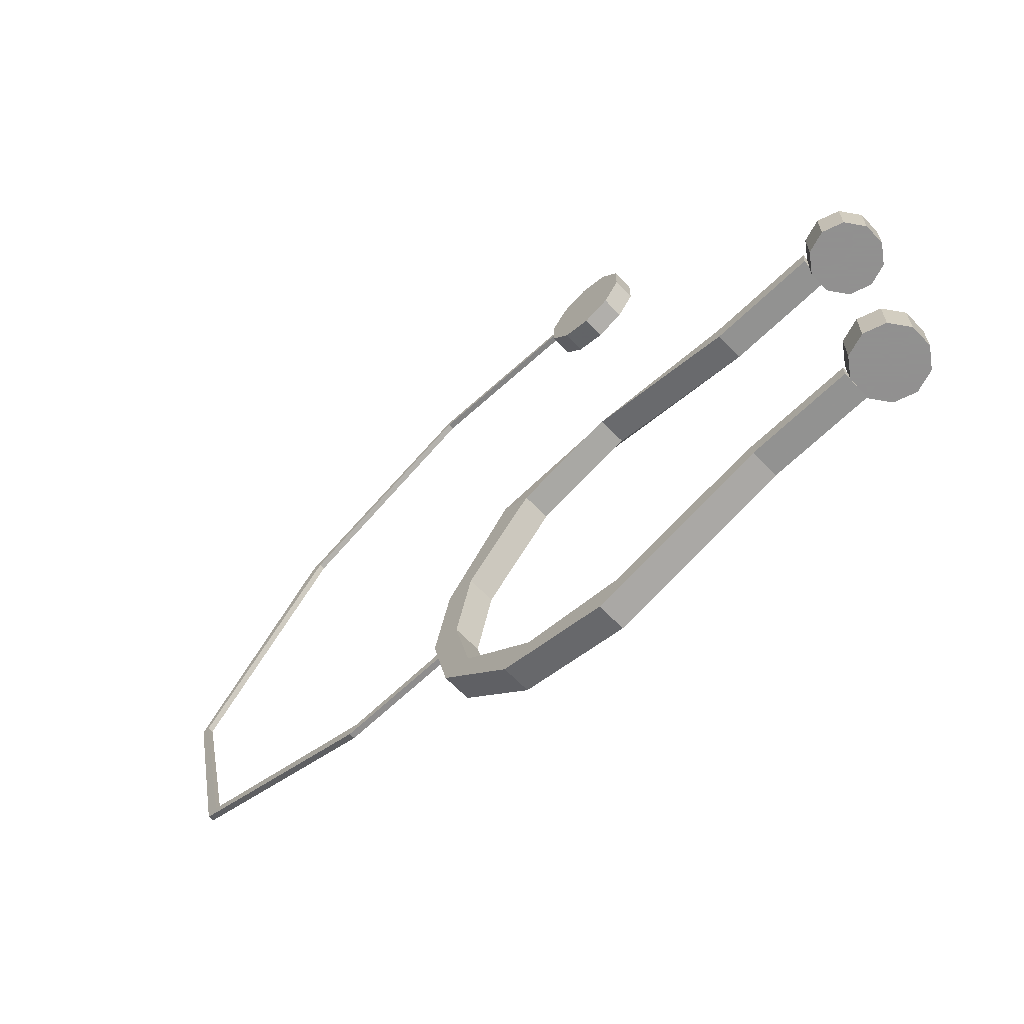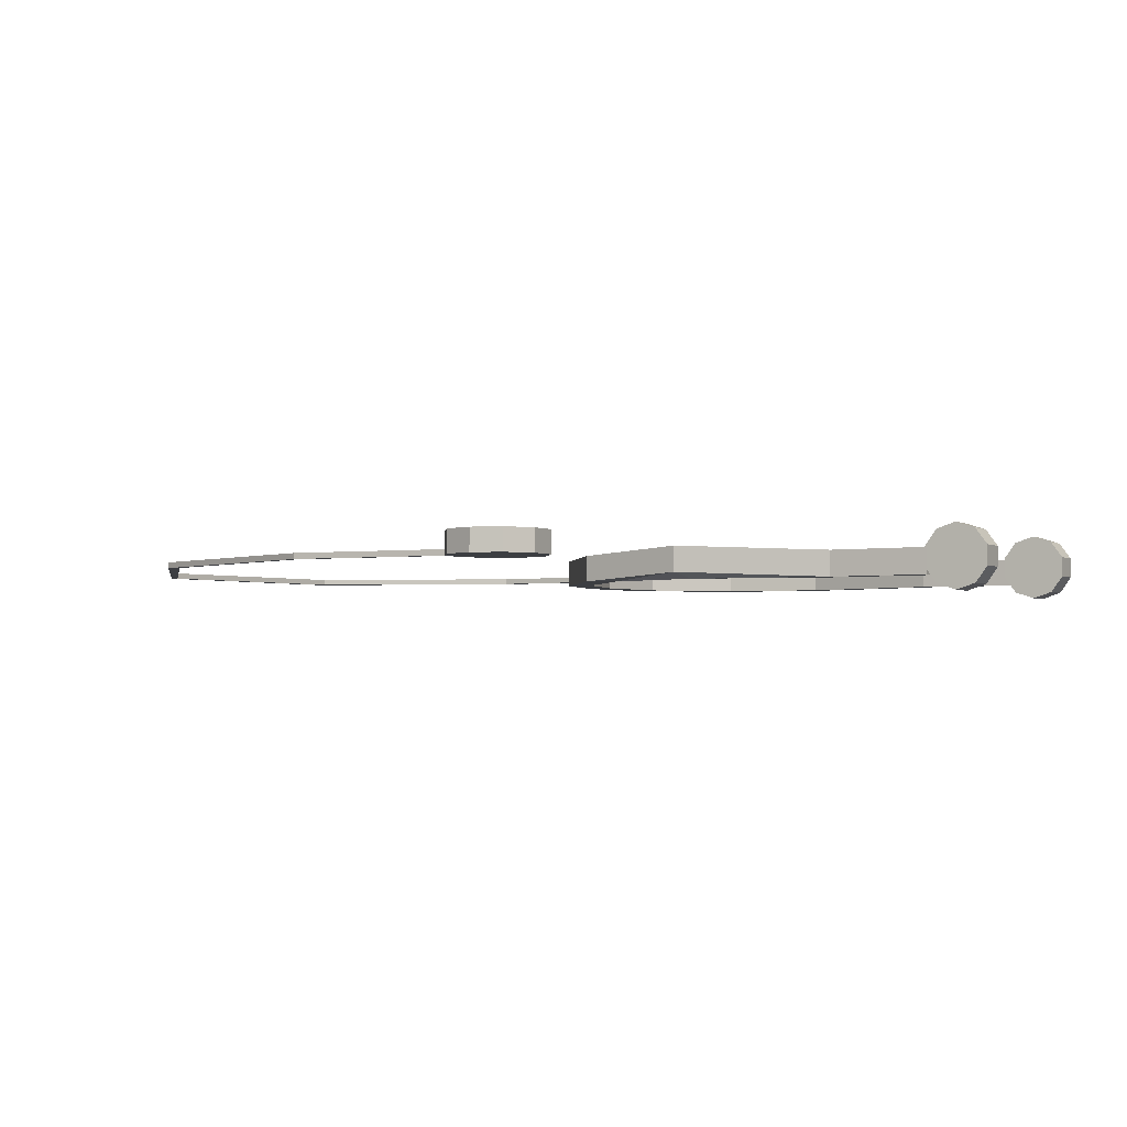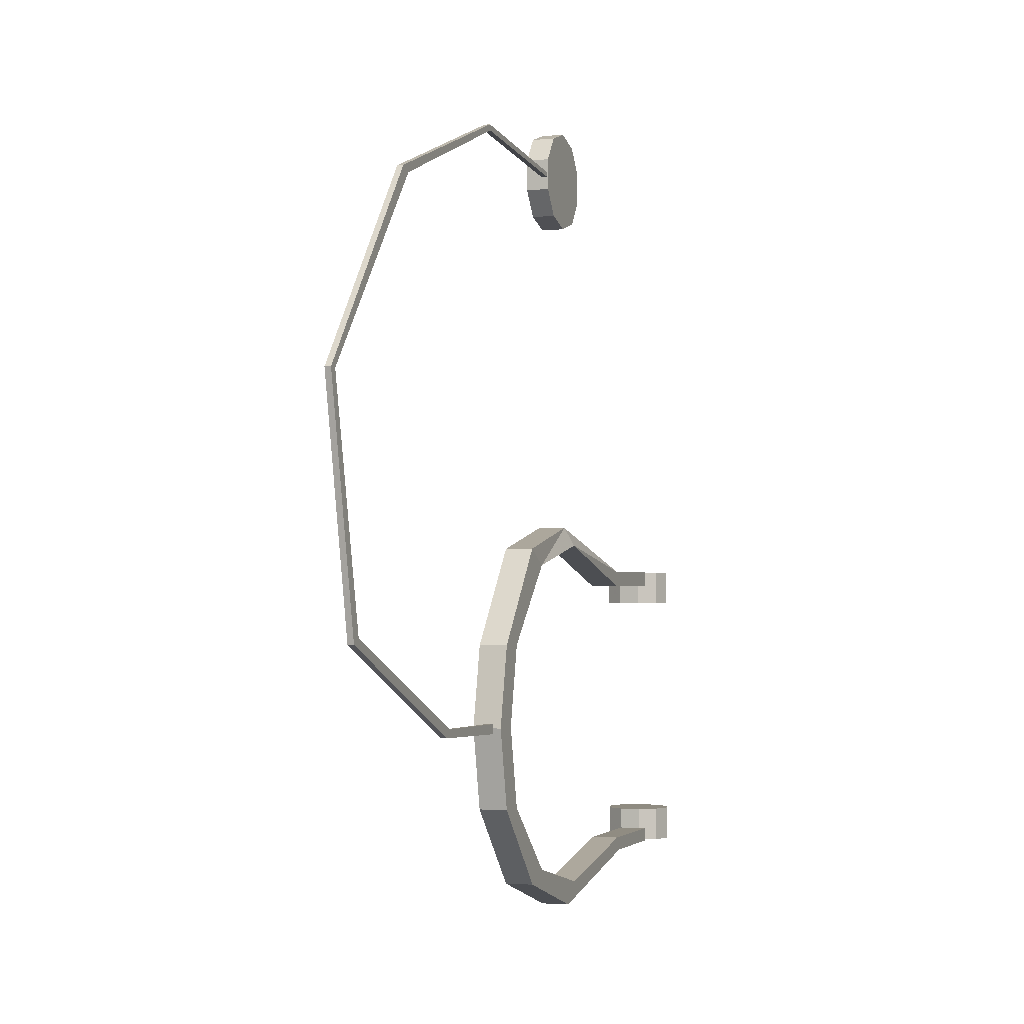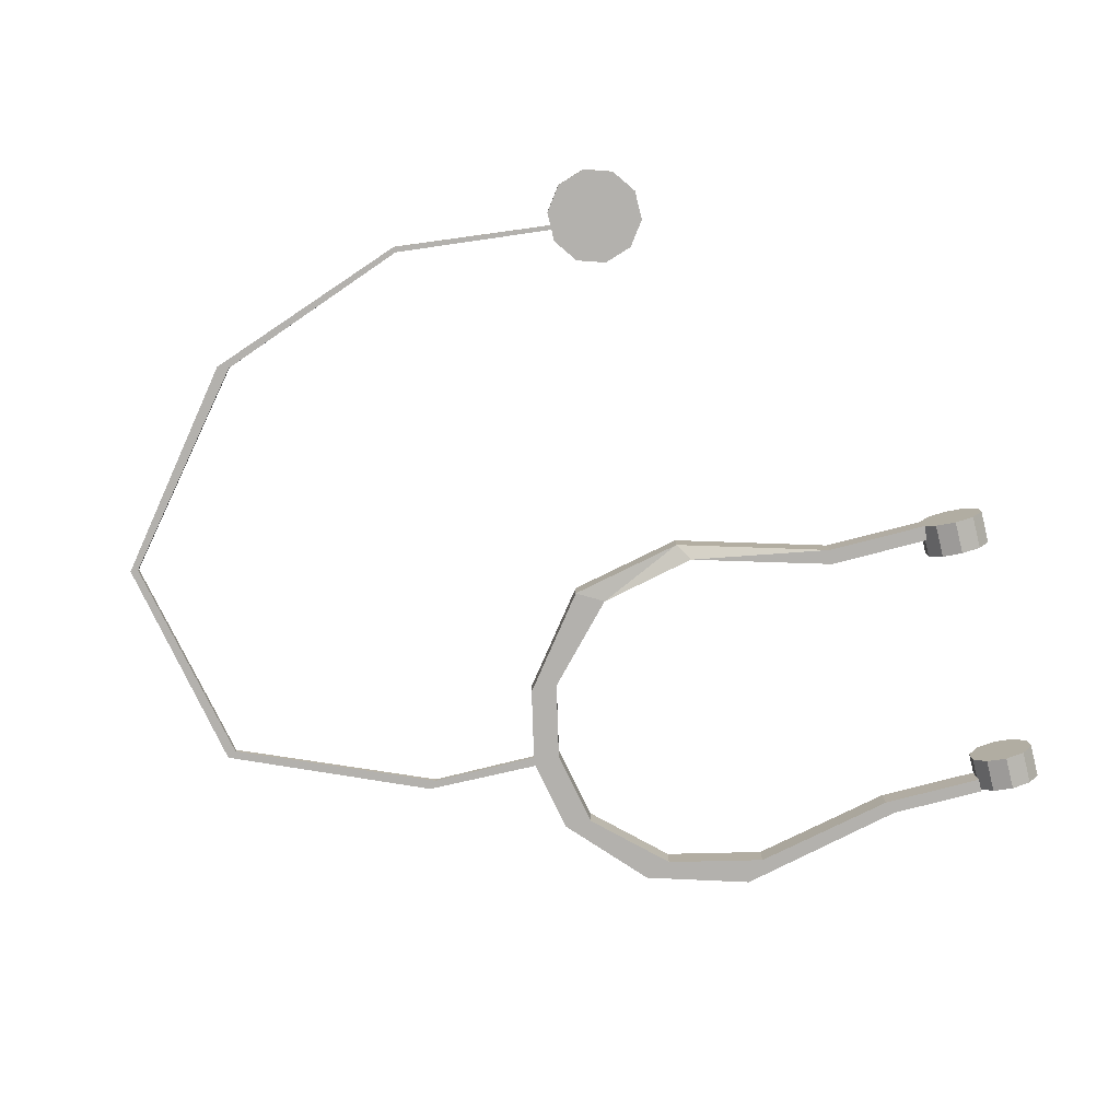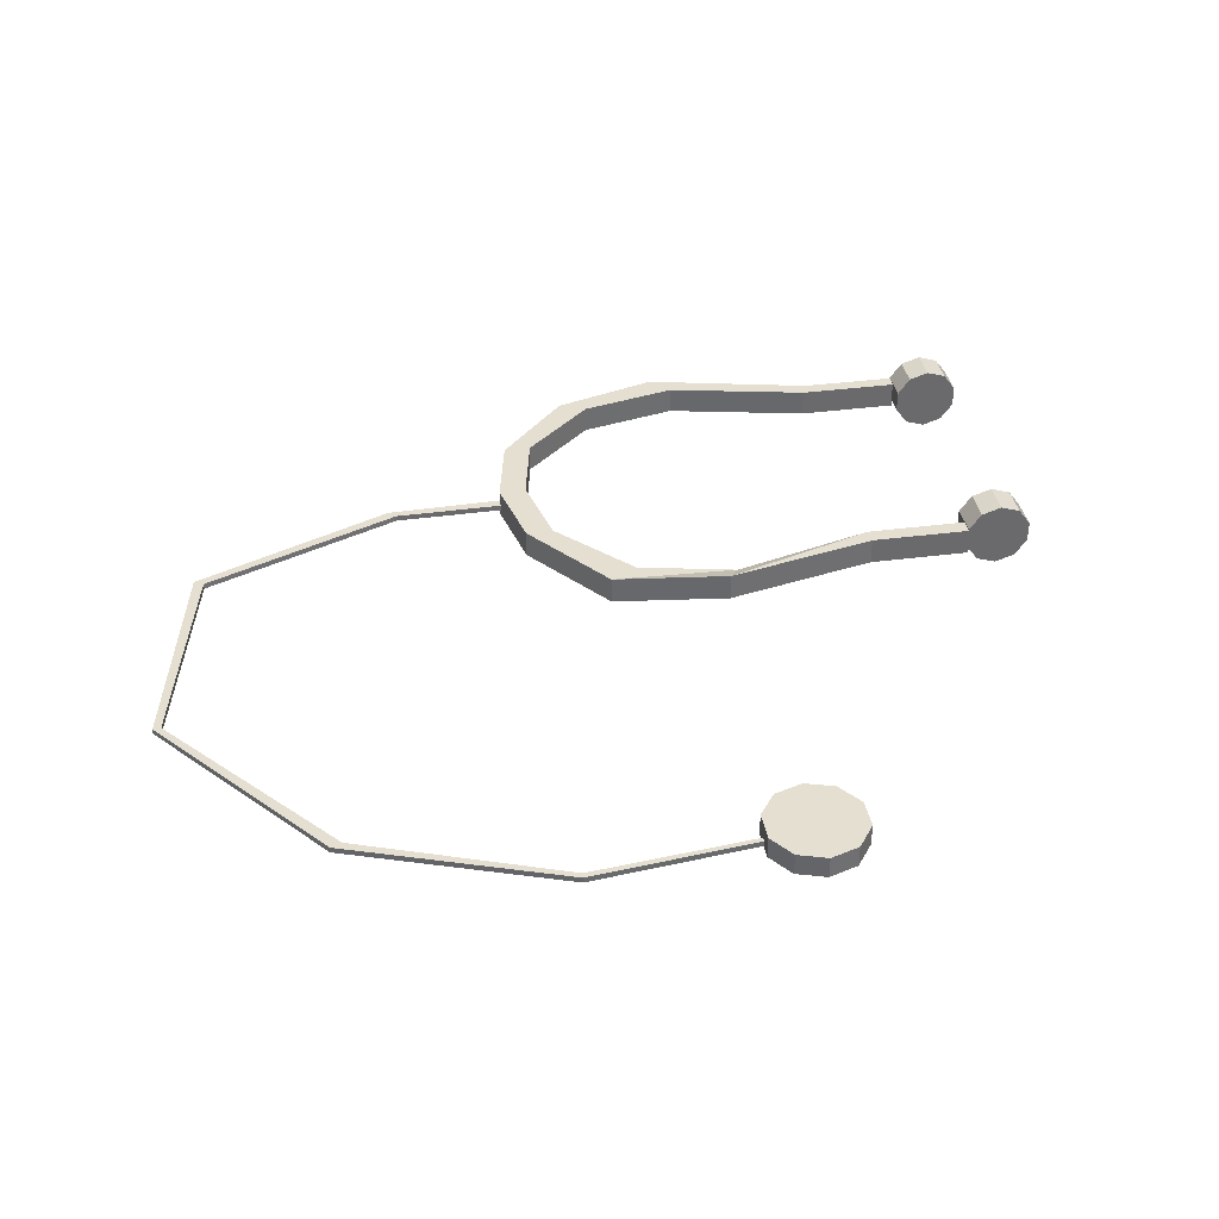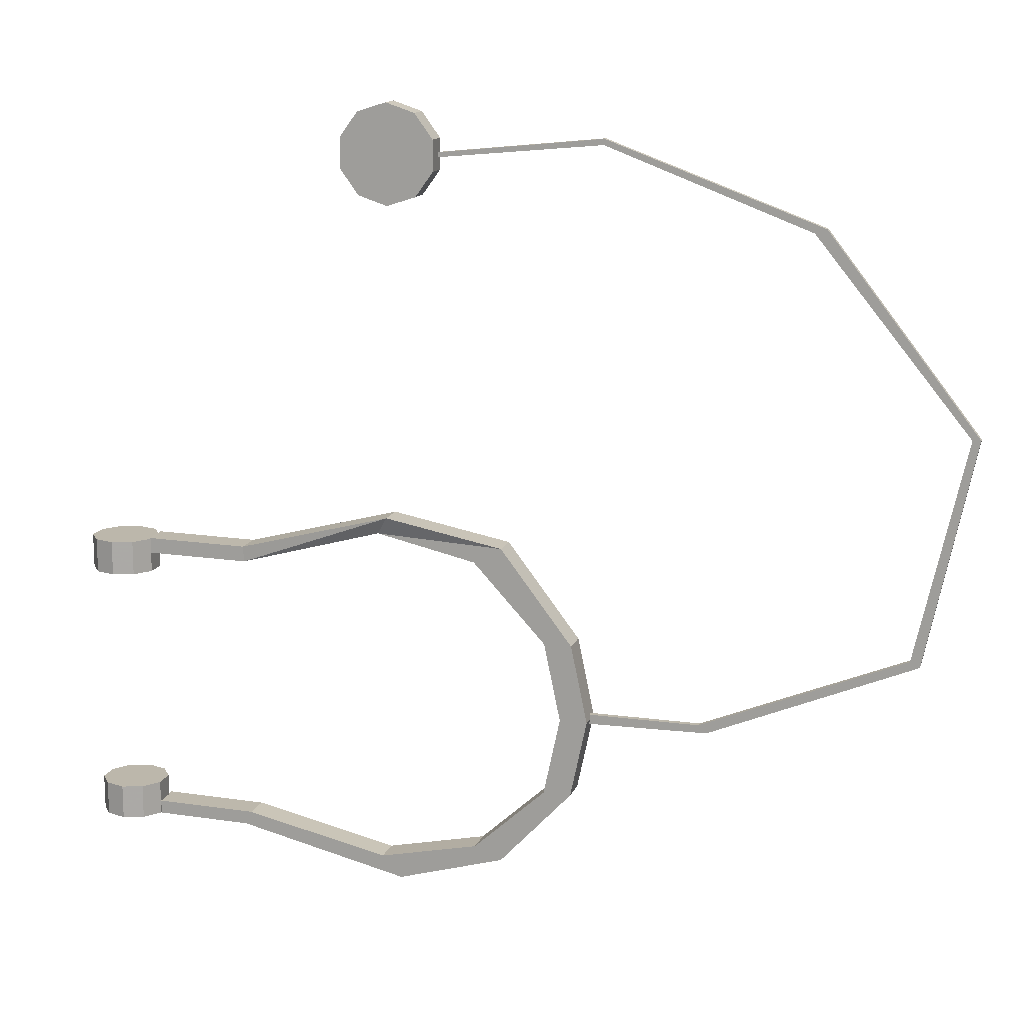
<metadata>
{"format":"obj","ext":"obj","renderer":"f3d","projection":"perspective","resolution":1024,"background":"white","views":[{"elev":-65.8,"azim":43.9,"up":"+Z"},{"elev":-3.0,"azim":28.7,"up":"+Y"},{"elev":-2.4,"azim":-69.8,"up":"+Z"},{"elev":-79.3,"azim":13.8,"up":"+Y"},{"elev":37.3,"azim":-10.2,"up":"+Y"},{"elev":14.5,"azim":-163.5,"up":"+Z"}]}
</metadata>
<code>
o Cylinder.002
v 1.076 0.0855 -0.3263
v 1.121 0.071 -0.3263
v 1.148 0.03301 -0.3263
v 1.148 -0.01394 -0.3263
v 1.121 -0.05192 -0.3263
v 1.076 -0.06643 -0.3263
v 1.032 -0.05192 -0.3263
v 1.004 -0.01394 -0.3263
v 1.004 0.03301 -0.3263
v 1.032 0.071 -0.3263
v 1.076 0.0855 -0.25
v 1.121 0.071 -0.25
v 1.148 0.03301 -0.25
v 1.148 -0.01394 -0.25
v 1.121 -0.05192 -0.25
v 1.076 -0.06643 -0.25
v 1.032 -0.05192 -0.25
v 1.004 -0.01394 -0.25
v 1.004 0.03301 -0.25
v 1.032 0.071 -0.25
v 1.076 0.009537 -0.3263
v 1.076 0.009537 -0.25
v 1.076 0.0855 0.2664
v 1.121 0.071 0.2664
v 1.148 0.03301 0.2664
v 1.148 -0.01394 0.2664
v 1.121 -0.05192 0.2664
v 1.076 -0.06643 0.2664
v 1.032 -0.05192 0.2664
v 1.004 -0.01394 0.2664
v 1.004 0.03301 0.2664
v 1.032 0.071 0.2664
v 1.076 0.0855 0.3427
v 1.121 0.071 0.3427
v 1.148 0.03301 0.3427
v 1.148 -0.01394 0.3427
v 1.121 -0.05192 0.3427
v 1.076 -0.06643 0.3427
v 1.032 -0.05192 0.3427
v 1.004 -0.01394 0.3427
v 1.004 0.03301 0.3427
v 1.032 0.071 0.3427
v 1.076 0.009537 0.2664
v 1.076 0.009537 0.3427
v 0.4193 -0.01557 1.125
v 0.4838 -0.01557 1.146
v 0.5237 -0.01557 1.201
v 0.5237 -0.01557 1.269
v 0.4838 -0.01557 1.324
v 0.4193 -0.01557 1.345
v 0.3548 -0.01557 1.324
v 0.3149 -0.01557 1.269
v 0.3149 -0.01557 1.201
v 0.3548 -0.01557 1.146
v 0.4193 0.03464 1.125
v 0.4838 0.03464 1.146
v 0.5237 0.03464 1.201
v 0.5237 0.03464 1.269
v 0.4838 0.03464 1.324
v 0.4193 0.03464 1.345
v 0.3548 0.03464 1.324
v 0.3149 0.03464 1.269
v 0.3149 0.03464 1.201
v 0.3548 0.03464 1.146
v 0.4193 -0.01557 1.235
v 0.4193 0.03464 1.235
f 21 1 2
f 22 12 11
f 21 2 3
f 22 13 12
f 21 3 4
f 22 14 13
f 21 4 5
f 22 15 14
f 21 5 6
f 22 16 15
f 21 6 7
f 22 17 16
f 21 7 8
f 22 18 17
f 21 8 9
f 22 19 18
f 21 9 10
f 22 20 19
f 10 1 21
f 22 11 20
f 1 11 12 2
f 2 12 13 3
f 3 13 14 4
f 4 14 15 5
f 5 15 16 6
f 6 16 17 7
f 7 17 18 8
f 8 18 19 9
f 9 19 20 10
f 11 1 10 20
f 43 23 24
f 44 34 33
f 43 24 25
f 44 35 34
f 43 25 26
f 44 36 35
f 43 26 27
f 44 37 36
f 43 27 28
f 44 38 37
f 43 28 29
f 44 39 38
f 43 29 30
f 44 40 39
f 43 30 31
f 44 41 40
f 43 31 32
f 44 42 41
f 32 23 43
f 44 33 42
f 23 33 34 24
f 24 34 35 25
f 25 35 36 26
f 26 36 37 27
f 27 37 38 28
f 28 38 39 29
f 29 39 40 30
f 30 40 41 31
f 31 41 42 32
f 33 23 32 42
f 65 45 46
f 66 56 55
f 65 46 47
f 66 57 56
f 65 47 48
f 66 58 57
f 65 48 49
f 66 59 58
f 65 49 50
f 66 60 59
f 65 50 51
f 66 61 60
f 65 51 52
f 66 62 61
f 65 52 53
f 66 63 62
f 65 53 54
f 66 64 63
f 54 45 65
f 66 55 64
f 45 55 56 46
f 46 56 57 47
f 47 57 58 48
f 48 58 59 49
f 49 59 60 50
f 50 60 61 51
f 51 61 62 52
f 52 62 63 53
f 53 63 64 54
f 55 45 54 64
o Cube.001_Cube.002
v -0.0243 -0.01366 -0.01228
v -0.0243 -0.01366 0.009103
v -0.4972 -0.01366 1.097
v -0.5226 -0.01366 1.107
v -0.0243 -0.000757 -0.01228
v -0.0243 -0.000757 0.009103
v -0.4972 -0.000757 1.097
v -0.5226 -0.000757 1.107
v -0.7284 -0.01366 0.1968
v -0.7497 -0.01366 0.1855
v -0.7284 -0.000757 0.1968
v -0.7497 -0.000757 0.1855
v -0.2756 -0.01366 0.009103
v -0.8358 -0.01366 0.6835
v -0.2931 -0.01366 -0.007817
v -0.8537 -0.01366 0.6847
v -0.2756 -0.000757 0.009103
v -0.8358 -0.000757 0.6835
v -0.2931 -0.000757 -0.007817
v -0.8537 -0.000757 0.6847
v -0.05055 -0.01366 1.278
v -0.05055 -0.000757 1.278
v -0.04924 -0.01366 1.265
v -0.04924 -0.000757 1.265
v 0.3172 -0.01366 1.239
v 0.3174 -0.01366 1.229
v 0.3172 -0.000756 1.239
v 0.3174 -0.000756 1.229
f 67 71 72 68
f 81 67 68 79
f 79 75 76 81
f 75 80 82 76
f 80 69 70 82
f 71 85 83 72
f 85 78 77 83
f 78 86 84 77
f 86 74 73 84
f 72 83 79 68
f 83 77 75 79
f 77 84 80 75
f 84 73 69 80
f 67 81 85 71
f 81 76 78 85
f 76 82 86 78
f 82 70 74 86
f 74 70 87 88
f 69 73 90 89
f 73 74 88 90
f 70 69 89 87
f 87 89 92 91
f 90 88 93 94
f 89 90 94 92
f 88 87 91 93
f 92 94 93 91
o Cube_Cube.001
v 0.7749 -0.03076 -0.3001
v 0.7749 -0.03076 0.3067
v 0.7771 -0.03076 0.3413
v 0.7885 -0.03076 -0.3304
v 0.7749 0.03076 -0.3001
v 0.7749 0.03076 0.3067
v 0.7771 0.03076 0.3413
v 0.7885 0.03076 -0.3304
v 0.03076 -0.03076 0
v -0.03076 -0.03076 -0
v 0.03076 0.03076 0
v -0.03076 0.03076 -0
v 0.2288 -0.03076 -0.3215
v 0.2288 -0.03076 0.3478
v 0.1665 -0.03076 0.3833
v 0.1673 -0.03076 -0.3478
v 0.2288 0.03076 -0.3215
v 0.2288 0.03076 0.3478
v 0.1665 0.03076 0.3833
v 0.1673 0.03076 -0.3478
v 0.4515 -0.03076 -0.3709
v 0.06747 -0.03076 -0.1739
v 0.4515 -0.03076 0.3973
v 0.06747 -0.03076 0.1739
v 0.4263 -0.01581 0.4374
v 0.005959 -0.03076 0.1739
v 0.4065 -0.03076 -0.4183
v 0.005959 -0.03076 -0.1739
v 0.4515 0.03076 -0.3709
v 0.06747 0.03076 -0.1739
v 0.4515 0.03076 0.3973
v 0.06747 0.03076 0.1739
v 0.4263 0.0457 0.4374
v 0.005959 0.03076 0.1739
v 0.4065 0.03076 -0.4183
v 0.005959 0.03076 -0.1739
v 1.006 -0.03076 -0.3277
v 1.006 0.03076 -0.3277
v 1.008 -0.03076 0.344
v 1.008 0.03076 0.344
v 1.006 -0.03076 -0.2975
v 1.006 0.03076 -0.2975
v 1.006 -0.03076 0.3094
v 1.006 0.03076 0.3094
f 95 115 121 98
f 115 107 110 121
f 107 116 122 110
f 116 103 104 122
f 103 118 120 104
f 118 108 109 120
f 108 117 119 109
f 117 96 97 119
f 102 129 123 99
f 129 114 111 123
f 114 130 124 111
f 130 106 105 124
f 106 128 126 105
f 128 113 112 126
f 113 127 125 112
f 127 101 100 125
f 115 95 99 123
f 123 111 107 115
f 111 124 116 107
f 124 105 103 116
f 105 126 118 103
f 126 112 108 118
f 112 125 117 108
f 125 100 96 117
f 101 127 119 97
f 127 113 109 119
f 113 128 120 109
f 128 106 104 120
f 106 130 122 104
f 130 114 110 122
f 114 129 121 110
f 129 102 98 121
f 98 102 132 131
f 101 97 133 134
f 99 95 135 136
f 96 100 138 137
f 102 99 136 132
f 100 101 134 138
f 95 98 131 135
f 97 96 137 133
f 136 135 131 132
f 137 138 134 133

</code>
